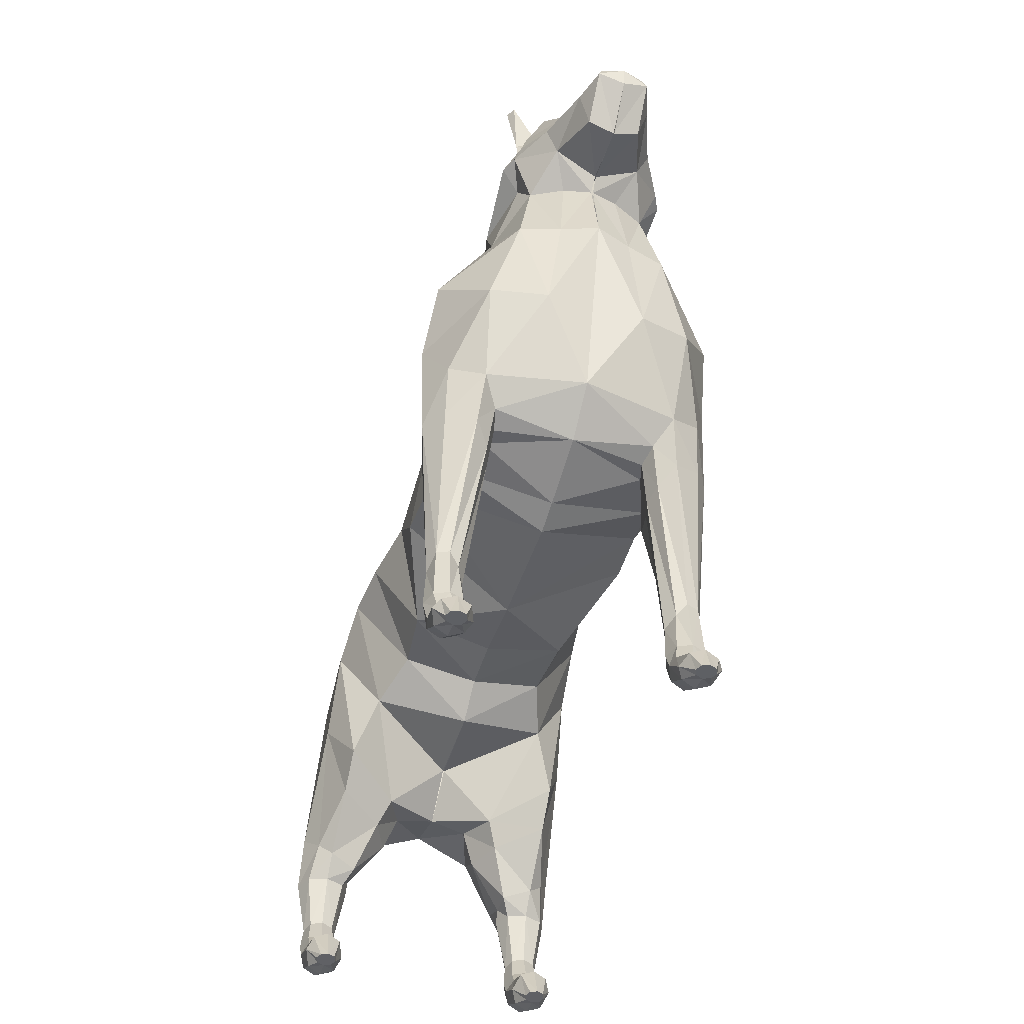
<metadata>
{"format":"obj","ext":"obj","renderer":"f3d","projection":"perspective","resolution":1024,"background":"white","views":[{"elev":-47.6,"azim":162.9,"up":"+Y"}]}
</metadata>
<code>
o Cylinder
v 0.511 -0.9056 1.322
v 0.5657 -0.911 1.344
v 0.5883 -0.924 1.397
v 0.5657 -0.937 1.45
v 0.511 -0.9424 1.472
v 0.4563 -0.937 1.45
v 0.4336 -0.924 1.397
v 0.4563 -0.911 1.344
v 0.5993 -0.6551 1.319
v 0.511 -0.6589 1.282
v 0.6359 -0.6457 1.407
v 0.5993 -0.6364 1.495
v 0.511 -0.6325 1.531
v 0.4226 -0.6364 1.495
v 0.3861 -0.6457 1.407
v 0.4226 -0.6551 1.319
v 0.5781 -0.4966 1.235
v 0.511 -0.5536 1.203
v 0.6374 -0.4119 1.333
v 0.5916 -0.3997 1.494
v 0.4562 -0.443 1.559
v 0.3816 -0.5206 1.514
v 0.3853 -0.5813 1.379
v 0.3816 -0.5871 1.257
v 0.6059 0.5053 0.9057
v 0.5105 -0.1588 0.8478
v 0.2519 0.9827 1.271
v 0.2235 0.8595 1.529
v 0.2457 -0.2098 1.529
v 0.1619 -0.2045 1.273
v 0.2456 -0.2518 1.072
v -0.01755 -0.005387 1.038
v 0.298 -0.366 1.143
v 0.511 -0.3141 0.984
v 0.298 -0.3296 1.523
v 0.2227 -0.3677 1.313
v 0.4204 0.3742 1.523
v 0.3213 0.03046 1.662
v 0.6164 0.1021 1.046
v 0.5786 0.4748 1.313
v 0.5836 0.6785 0.6595
v 0.4148 0.1262 0.7475
v -0.02237 1.183 1.09
v -0.0207 0.009029 0.6425
v 0.5522 0.7187 0.4105
v 0.3305 0.2247 0.5014
v -0.02415 1.252 0.6485
v 0.4918 0.7549 0.1082
v 0.3577 0.2282 0.2122
v -0.02234 1.286 0.4032
v 0.4983 0.8533 -0.4047
v 0.5315 0.385 -0.2605
v -0.02124 1.414 -0.1168
v 0.5811 0.8382 -0.6637
v 0.5212 0.3654 -0.5335
v -0.02039 1.498 -0.4707
v 0.5398 -0.9119 -1.12
v 0.5392 -0.6352 -1.096
v 0.6074 -0.9149 -1.092
v 0.5975 -0.6359 -1.073
v 0.6353 -0.9224 -1.025
v 0.6217 -0.7088 -1.006
v 0.6073 -0.9301 -0.9576
v 0.5976 -0.7391 -0.9454
v 0.5397 -0.9334 -0.9299
v 0.5393 -0.742 -0.9214
v 0.4722 -0.9304 -0.9577
v 0.481 -0.7394 -0.9454
v 0.4442 -0.9228 -1.025
v 0.4569 -0.7329 -1.003
v 0.4722 -0.9151 -1.092
v 0.4923 -0.6885 -1.066
v 0.6099 0.4721 -1.223
v 0.4493 0.3806 -1.315
v 0.7053 0.7276 -1.074
v 0.6556 0.4767 -0.9129
v 0.484 0.2459 -0.8172
v 0.3769 0.2318 -1.023
v 0.3502 0.2279 -1.118
v 0.3745 0.2649 -1.217
v 0.4814 0.8165 -1.482
v 0.6775 1.057 -1.235
v 0.5615 1.136 -0.7751
v 0.3511 1.609 -0.8583
v 0.3511 1.287 -1.546
v 0.4186 1.475 -1.273
v -0.019 1.29 -1.665
v 0.382 1.855 -1.049
v 0.2758 1.711 -1.478
v 0.3082 1.876 -1.367
v -0.01515 1.699 -1.593
v 0.4042 1.962 -1.425
v -0.01819 1.761 -1.651
v 0.1953 1.849 -1.688
v 0.1088 1.784 -1.94
v 0.2541 1.983 -1.702
v 0.1598 1.968 -1.955
v 0.1596 2.109 -1.745
v 0.1141 2.064 -1.964
v -0.02209 2.088 -1.986
v 0.2223 2.296 -1.571
v 0.3365 2.052 -1.519
v 0.1063 1.976 -2.11
v 0.3671 1.964 -1.504
v 0.1197 2.359 -1.389
v 0.08661 2.028 -2.098
v -0.02199 1.73 -1.942
v 0.1962 2.051 -1.724
v 0.1359 2.018 -1.956
v 0.3 2.182 -1.5
v 0.08293 2.336 -1.152
v 0.09724 2.001 -2.104
v 0.2199 0.7542 -1.577
v 0.1576 1.291 -1.6
v 0.1198 1.723 -1.547
v 0.607 0.184 -1.184
v 0.6856 0.205 -1.066
v 0.4266 0.03966 -0.8719
v 0.4018 -0.00043 -1.003
v 0.4 0.02678 -1.178
v 0.4709 0.1137 -1.259
v 0.6418 0.1322 -0.9115
v 0.3757 -0.002336 -1.089
v 0.2998 2.212 -1.263
v 0.2118 2.313 -1.37
v 0.2837 2.272 -1.309
v 0.3223 2.696 -1.356
v 0.3173 2.718 -1.324
v 0.3185 2.714 -1.306
v 0.3489 2.696 -1.312
v 0.1842 2.464 -1.33
v 0.1588 2.541 -1.24
v 0.3031 2.37 -1.332
v 0.5258 -0.9896 -1.137
v 0.5934 -1.003 -1.113
v 0.6214 -1.037 -1.054
v 0.6076 -1.042 -0.9989
v 0.54 -1.056 -0.9747
v 0.4724 -1.042 -0.999
v 0.4444 -1.009 -1.058
v 0.4582 -1.004 -1.113
v 0.5402 -1.057 -1.247
v 0.6078 -1.079 -1.229
v 0.6358 -1.102 -1.189
v 0.6079 -1.139 -1.121
v 0.5403 -1.16 -1.103
v 0.4727 -1.139 -1.121
v 0.4447 -1.108 -1.162
v 0.4727 -1.079 -1.229
v 0.5405 -1.184 -1.285
v 0.575 -1.182 -1.27
v 0.5892 -1.179 -1.236
v 0.5749 -1.176 -1.202
v 0.5404 -1.175 -1.188
v 0.5059 -1.176 -1.202
v 0.4917 -1.179 -1.236
v 0.506 -1.182 -1.27
v 0.5114 -1.01 1.289
v 0.5762 -1.017 1.315
v 0.603 -1.032 1.378
v 0.5762 -1.047 1.44
v 0.5114 -1.054 1.467
v 0.4467 -1.047 1.44
v 0.4199 -1.032 1.378
v 0.4467 -1.017 1.315
v 0.5114 -1.055 1.263
v 0.5762 -1.071 1.284
v 0.603 -1.11 1.336
v 0.5762 -1.149 1.388
v 0.5114 -1.165 1.409
v 0.4467 -1.149 1.388
v 0.4199 -1.11 1.336
v 0.4467 -1.071 1.284
v 0.5114 -1.095 1.15
v 0.5762 -1.117 1.165
v 0.603 -1.172 1.2
v 0.5762 -1.226 1.26
v 0.5114 -1.249 1.275
v 0.4467 -1.226 1.26
v 0.4199 -1.172 1.225
v 0.4467 -1.117 1.165
v 0.5114 -1.248 1.099
v 0.5445 -1.249 1.113
v 0.5581 -1.25 1.146
v 0.5445 -1.251 1.179
v 0.5114 -1.252 1.192
v 0.4784 -1.251 1.179
v 0.4647 -1.25 1.146
v 0.4784 -1.249 1.113
v -0.5516 -0.9056 1.322
v -0.6063 -0.911 1.344
v -0.6289 -0.924 1.397
v -0.6063 -0.937 1.45
v -0.5516 -0.9424 1.472
v -0.4969 -0.937 1.45
v -0.4742 -0.924 1.397
v -0.4969 -0.911 1.344
v -0.6399 -0.6551 1.319
v -0.5516 -0.6589 1.282
v -0.6765 -0.6457 1.407
v -0.6399 -0.6364 1.495
v -0.5516 -0.6325 1.531
v -0.4632 -0.6364 1.495
v -0.4267 -0.6457 1.407
v -0.4632 -0.6551 1.319
v -0.6187 -0.4966 1.235
v -0.5516 -0.5536 1.203
v -0.678 -0.4119 1.333
v -0.6322 -0.3997 1.494
v -0.4968 -0.443 1.559
v -0.4222 -0.5206 1.514
v -0.4259 -0.5813 1.379
v -0.4222 -0.5871 1.257
v -0.6473 0.5048 0.9054
v -0.5511 -0.1588 0.8478
v -0.2931 0.9827 1.271
v -0.2641 0.8595 1.529
v -0.0203 0.3726 1.722
v -0.2863 -0.2098 1.529
v -0.2025 -0.2045 1.273
v -0.2862 -0.2518 1.072
v -0.0203 -0.09045 1.521
v -0.02032 -0.1865 1.245
v -0.02327 -0.005388 1.038
v -0.3386 -0.366 1.143
v -0.5516 -0.3141 0.984
v -0.3386 -0.3296 1.523
v -0.2633 -0.3677 1.313
v -0.461 0.3742 1.523
v -0.3619 0.03046 1.662
v -0.657 0.1021 1.046
v -0.6192 0.4748 1.313
v -0.02111 1.099 1.283
v -0.0203 0.9326 1.529
v -0.6276 0.6769 0.6586
v -0.4557 0.126 0.7474
v -0.02041 -0.005388 1.038
v -0.02352 1.183 1.09
v -0.0204 0.009029 0.6425
v -0.5967 0.7168 0.4093
v -0.3724 0.224 0.501
v -0.02262 1.252 0.6485
v -0.02077 0.1347 0.4672
v -0.5356 0.753 0.1071
v -0.3994 0.227 0.2115
v -0.02377 1.286 0.4032
v -0.02052 0.1431 0.2203
v -0.5384 0.8513 -0.4059
v -0.5706 0.3829 -0.2618
v -0.02167 1.414 -0.1168
v -0.01912 0.09917 -0.1196
v -0.6199 0.836 -0.6651
v -0.5588 0.3634 -0.5347
v -0.02051 1.498 -0.4707
v -0.01802 0.07516 -0.6987
v -0.5704 -0.9139 -1.121
v -0.571 -0.6373 -1.098
v -0.638 -0.9172 -1.093
v -0.6293 -0.6382 -1.074
v -0.666 -0.9249 -1.026
v -0.6533 -0.7112 -1.008
v -0.638 -0.9324 -0.959
v -0.6291 -0.7414 -0.9467
v -0.5705 -0.9354 -0.9312
v -0.5709 -0.744 -0.9227
v -0.5029 -0.9321 -0.9589
v -0.5126 -0.7412 -0.9467
v -0.4749 -0.9245 -1.026
v -0.4884 -0.7346 -1.005
v -0.5028 -0.9169 -1.093
v -0.5239 -0.6904 -1.067
v -0.6461 0.4698 -1.224
v -0.485 0.3789 -1.317
v -0.7427 0.7249 -1.076
v -0.6923 0.4741 -0.9144
v -0.5198 0.2441 -0.8184
v -0.4124 0.2304 -1.024
v -0.3855 0.2267 -1.119
v -0.4098 0.2635 -1.218
v -0.01769 0.3716 -1.412
v -0.01785 0.1132 -0.8581
v -0.01757 0.2039 -1.191
v -0.02078 1.858 -0.7537
v -0.5182 0.8147 -1.483
v -0.7157 1.054 -1.237
v -0.6009 1.133 -0.7765
v -0.3913 1.607 -0.8593
v -0.02168 2.099 -0.8242
v -0.3891 1.286 -1.547
v -0.4577 1.474 -1.274
v -0.01885 1.29 -1.665
v -0.4241 1.853 -1.05
v -0.0222 2.358 -1.071
v -0.3163 1.71 -1.479
v -0.3499 1.874 -1.368
v -0.02477 1.699 -1.593
v -0.4463 1.96 -1.426
v -0.02221 1.761 -1.651
v -0.01999 1.739 -1.936
v -0.2361 1.849 -1.688
v -0.1491 1.783 -1.94
v -0.2957 1.982 -1.702
v -0.2008 1.968 -1.955
v -0.2016 2.108 -1.745
v -0.1555 2.064 -1.964
v -0.02122 2.207 -1.766
v -0.01932 2.088 -1.986
v -0.2656 2.295 -1.572
v -0.3789 2.051 -1.52
v -0.147 1.976 -2.11
v -0.409 1.962 -1.505
v -0.02153 2.313 -1.709
v -0.02171 2.357 -1.638
v -0.1637 2.358 -1.389
v -0.02203 2.433 -1.481
v -0.1276 2.028 -2.099
v -0.02049 2.04 -2.105
v -0.01816 1.73 -1.942
v -0.02027 1.928 -2.117
v -0.2381 2.05 -1.725
v -0.1771 2.017 -1.957
v -0.3429 2.181 -1.501
v -0.1273 2.335 -1.152
v -0.1381 2.001 -2.104
v -0.02043 2.023 -2.134
v -0.2563 0.7533 -1.578
v -0.1956 1.29 -1.601
v -0.1598 1.723 -1.547
v -0.6421 0.1816 -1.185
v -0.7209 0.2023 -1.067
v -0.4615 0.03806 -0.8731
v -0.4363 -0.00192 -1.005
v -0.4344 0.02529 -1.179
v -0.5055 0.1119 -1.26
v -0.6771 0.1298 -0.9129
v -0.4101 -0.003718 -1.09
v -0.3434 2.21 -1.264
v -0.2556 2.312 -1.37
v -0.02182 2.382 -1.587
v -0.3275 2.271 -1.31
v -0.3676 2.695 -1.356
v -0.3627 2.716 -1.324
v -0.364 2.713 -1.307
v -0.3943 2.694 -1.312
v -0.2287 2.463 -1.33
v -0.2037 2.54 -1.24
v -0.3472 2.369 -1.332
v -0.556 -0.9916 -1.138
v -0.6236 -1.006 -1.114
v -0.6515 -1.039 -1.055
v -0.6378 -1.044 -1
v -0.5702 -1.058 -0.976
v -0.5026 -1.044 -1
v -0.4747 -1.011 -1.059
v -0.4884 -1.005 -1.114
v -0.57 -1.059 -1.248
v -0.6375 -1.081 -1.23
v -0.6655 -1.104 -1.19
v -0.6375 -1.141 -1.122
v -0.5699 -1.162 -1.104
v -0.5023 -1.141 -1.122
v -0.4744 -1.109 -1.163
v -0.5024 -1.081 -1.23
v -0.5697 -1.186 -1.286
v -0.6042 -1.184 -1.272
v -0.6185 -1.181 -1.237
v -0.6043 -1.178 -1.203
v -0.5698 -1.177 -1.189
v -0.5353 -1.178 -1.203
v -0.521 -1.181 -1.237
v -0.5352 -1.184 -1.272
v -0.552 -1.01 1.289
v -0.6168 -1.017 1.315
v -0.6436 -1.032 1.378
v -0.6168 -1.047 1.44
v -0.552 -1.054 1.467
v -0.4873 -1.047 1.44
v -0.4605 -1.032 1.378
v -0.4873 -1.017 1.315
v -0.552 -1.055 1.263
v -0.6168 -1.071 1.284
v -0.6436 -1.11 1.336
v -0.6168 -1.149 1.388
v -0.552 -1.165 1.409
v -0.4873 -1.149 1.388
v -0.4605 -1.11 1.336
v -0.4873 -1.071 1.284
v -0.552 -1.095 1.15
v -0.6168 -1.117 1.165
v -0.6436 -1.172 1.2
v -0.6168 -1.226 1.26
v -0.552 -1.249 1.275
v -0.4873 -1.226 1.26
v -0.4605 -1.172 1.225
v -0.4873 -1.117 1.165
v -0.552 -1.248 1.099
v -0.5851 -1.249 1.113
v -0.5987 -1.25 1.146
v -0.5851 -1.251 1.179
v -0.552 -1.252 1.192
v -0.519 -1.251 1.179
v -0.5053 -1.25 1.146
v -0.519 -1.249 1.113
f 28 234 218
f 27 234 28
f 25 42 41
f 233 27 43
f 27 41 43
f 41 47 43
f 41 46 45
f 45 50 47
f 45 49 48
f 48 53 50
f 48 52 51
f 51 56 53
f 51 55 54
f 83 82 84
f 56 84 283
f 283 88 288
f 82 85 86
f 93 95 94
f 94 97 96
f 109 98 108
f 99 306 98
f 98 306 101
f 98 110 108
f 104 102 92
f 100 106 317
f 109 103 112
f 95 103 97
f 299 103 95
f 299 319 103
f 325 106 112
f 103 325 112
f 109 106 99
f 97 108 96
f 130 128 129
f 132 128 131
f 132 130 129
f 111 133 132
f 111 131 105
f 27 233 234
f 41 45 47
f 41 42 46
f 45 48 50
f 45 46 49
f 48 51 53
f 48 49 52
f 51 54 56
f 51 52 55
f 56 83 84
f 93 299 95
f 94 95 97
f 109 99 98
f 99 100 306
f 98 101 110
f 100 99 106
f 109 97 103
f 299 107 319
f 325 317 106
f 103 319 325
f 109 112 106
f 97 109 108
f 130 127 128
f 132 129 128
f 132 133 130
f 111 126 133
f 111 132 131
f 217 218 234
f 216 217 234
f 214 235 236
f 233 238 216
f 216 238 235
f 235 238 242
f 235 240 241
f 240 242 246
f 240 244 245
f 244 246 250
f 244 248 249
f 248 250 254
f 248 252 253
f 286 287 285
f 254 283 287
f 283 288 292
f 285 290 289
f 298 300 301
f 300 302 303
f 321 320 304
f 305 304 306
f 304 308 306
f 304 320 322
f 311 297 309
f 307 317 316
f 321 324 310
f 301 303 310
f 299 301 310
f 299 310 319
f 325 324 316
f 310 324 325
f 321 305 316
f 303 302 320
f 344 343 342
f 346 345 342
f 346 343 344
f 323 346 347
f 323 314 345
f 216 234 233
f 235 242 240
f 235 241 236
f 240 246 244
f 240 245 241
f 244 250 248
f 244 249 245
f 248 254 252
f 248 253 249
f 254 287 286
f 298 301 299
f 300 303 301
f 321 304 305
f 305 306 307
f 304 322 308
f 307 316 305
f 321 310 303
f 299 319 318
f 325 316 317
f 310 325 319
f 321 316 324
f 303 320 321
f 344 342 341
f 346 342 343
f 346 344 347
f 323 347 340
f 323 345 346
f 3 9 11
f 13 20 21
f 5 14 6
f 8 10 1
f 2 10 9
f 4 11 12
f 6 15 7
f 5 12 13
f 7 16 8
f 34 31 26
f 11 17 19
f 16 23 24
f 13 22 14
f 11 20 12
f 9 18 17
f 10 24 18
f 14 23 15
f 218 222 29
f 36 29 30
f 37 218 38
f 40 25 27
f 33 30 31
f 38 29 35
f 40 28 37
f 39 26 25
f 31 223 32
f 30 222 223
f 17 34 39
f 19 37 20
f 21 35 22
f 24 36 33
f 19 39 40
f 20 38 21
f 22 36 23
f 18 33 34
f 31 42 26
f 32 44 42
f 44 46 42
f 243 49 46
f 49 251 52
f 251 55 52
f 57 60 59
f 59 62 61
f 61 64 63
f 63 66 65
f 66 67 65
f 68 69 67
f 117 73 75
f 72 57 71
f 70 71 69
f 71 140 69
f 118 78 119
f 121 80 74
f 116 74 73
f 117 76 122
f 123 78 79
f 122 77 118
f 120 79 80
f 80 280 74
f 255 281 77
f 255 77 55
f 77 76 55
f 55 76 54
f 76 75 54
f 54 83 56
f 75 81 82
f 74 280 113
f 74 81 73
f 84 86 88
f 88 90 92
f 86 89 90
f 88 293 288
f 114 91 115
f 96 104 94
f 91 93 94
f 306 313 101
f 94 115 91
f 94 104 89
f 89 104 90
f 90 104 92
f 92 124 293
f 127 133 131
f 105 293 111
f 339 105 125
f 124 111 293
f 108 102 96
f 78 282 79
f 114 89 85
f 113 85 81
f 114 113 87
f 113 280 87
f 72 123 120
f 64 118 66
f 70 119 123
f 62 122 64
f 60 121 116
f 58 120 121
f 66 119 68
f 60 117 62
f 110 124 102
f 101 339 125
f 110 125 126
f 141 148 140
f 61 135 59
f 67 138 65
f 71 134 141
f 57 135 134
f 61 137 136
f 69 139 67
f 63 138 137
f 143 152 151
f 139 146 138
f 136 145 144
f 134 143 142
f 134 149 141
f 140 147 139
f 137 146 145
f 135 144 143
f 153 155 157
f 149 156 148
f 147 154 146
f 144 153 152
f 142 151 150
f 142 157 149
f 148 155 147
f 145 154 153
f 165 172 164
f 173 180 172
f 159 168 167
f 163 170 162
f 158 173 165
f 158 167 166
f 160 169 168
f 164 171 163
f 161 170 169
f 176 183 175
f 171 178 170
f 168 177 176
f 166 175 174
f 166 181 173
f 172 179 171
f 169 178 177
f 167 176 175
f 185 188 189
f 181 188 180
f 179 186 178
f 176 185 184
f 175 182 174
f 181 182 189
f 180 187 179
f 177 186 185
f 4 160 3
f 5 161 4
f 163 5 6
f 164 6 7
f 165 7 8
f 158 8 1
f 2 158 1
f 3 159 2
f 3 2 9
f 13 12 20
f 5 13 14
f 8 16 10
f 2 1 10
f 4 3 11
f 6 14 15
f 5 4 12
f 7 15 16
f 34 33 31
f 11 9 17
f 16 15 23
f 13 21 22
f 11 19 20
f 9 10 18
f 10 16 24
f 14 22 23
f 36 35 29
f 37 28 218
f 40 39 25
f 33 36 30
f 38 218 29
f 40 27 28
f 39 34 26
f 31 30 223
f 30 29 222
f 17 18 34
f 19 40 37
f 21 38 35
f 24 23 36
f 19 17 39
f 20 37 38
f 22 35 36
f 18 24 33
f 25 26 42
f 31 32 42
f 32 237 44
f 27 25 41
f 44 243 46
f 243 247 49
f 49 247 251
f 251 255 55
f 57 58 60
f 59 60 62
f 61 62 64
f 63 64 66
f 66 68 67
f 68 70 69
f 117 116 73
f 72 58 57
f 70 72 71
f 71 141 140
f 118 77 78
f 121 120 80
f 116 121 74
f 117 75 76
f 123 119 78
f 122 76 77
f 120 123 79
f 80 79 282
f 282 280 80
f 54 75 83
f 83 75 82
f 75 73 81
f 74 113 81
f 283 84 88
f 84 82 86
f 82 81 85
f 88 86 90
f 86 85 89
f 88 92 293
f 114 87 91
f 96 102 104
f 94 89 115
f 92 102 124
f 105 131 125
f 127 130 133
f 131 128 127
f 133 126 125
f 125 131 133
f 105 315 293
f 339 315 105
f 124 126 111
f 108 110 102
f 78 77 281
f 281 282 78
f 114 115 89
f 113 114 85
f 72 70 123
f 64 122 118
f 70 68 119
f 62 117 122
f 60 58 121
f 58 72 120
f 66 118 119
f 60 116 117
f 110 126 124
f 101 313 339
f 110 101 125
f 141 149 148
f 61 136 135
f 67 139 138
f 71 57 134
f 57 59 135
f 61 63 137
f 69 140 139
f 63 65 138
f 143 144 152
f 139 147 146
f 136 137 145
f 134 135 143
f 134 142 149
f 140 148 147
f 137 138 146
f 135 136 144
f 157 150 151
f 151 152 153
f 153 154 155
f 155 156 157
f 157 151 153
f 149 157 156
f 147 155 154
f 144 145 153
f 142 143 151
f 142 150 157
f 148 156 155
f 145 146 154
f 165 173 172
f 173 181 180
f 159 160 168
f 163 171 170
f 158 166 173
f 158 159 167
f 160 161 169
f 164 172 171
f 161 162 170
f 176 184 183
f 171 179 178
f 168 169 177
f 166 167 175
f 166 174 181
f 172 180 179
f 169 170 178
f 167 168 176
f 189 182 183
f 183 184 185
f 185 186 187
f 187 188 185
f 189 183 185
f 181 189 188
f 179 187 186
f 176 177 185
f 175 183 182
f 181 174 182
f 180 188 187
f 177 178 186
f 4 161 160
f 5 162 161
f 163 162 5
f 164 163 6
f 165 164 7
f 158 165 8
f 2 159 158
f 3 160 159
f 192 200 198
f 202 210 209
f 194 195 203
f 197 190 199
f 191 198 199
f 193 201 200
f 195 196 204
f 194 202 201
f 196 197 205
f 226 215 221
f 200 208 206
f 205 213 212
f 202 203 211
f 200 201 209
f 198 206 207
f 199 207 213
f 203 204 212
f 218 219 222
f 228 220 219
f 229 230 218
f 232 216 214
f 225 221 220
f 230 227 219
f 232 229 217
f 231 214 215
f 221 224 223
f 220 223 222
f 206 231 226
f 208 209 229
f 210 211 227
f 213 225 228
f 208 232 231
f 209 210 230
f 211 212 228
f 207 226 225
f 221 215 236
f 224 236 239
f 239 236 241
f 243 241 245
f 245 249 251
f 251 249 253
f 256 258 259
f 258 260 261
f 260 262 263
f 262 264 265
f 265 264 266
f 267 266 268
f 330 274 272
f 271 270 256
f 269 268 270
f 270 268 354
f 331 332 277
f 334 273 279
f 329 272 273
f 330 335 275
f 336 278 277
f 335 331 276
f 333 279 278
f 279 273 280
f 255 276 281
f 255 253 276
f 276 253 275
f 253 252 275
f 275 252 274
f 252 254 286
f 274 285 284
f 273 326 280
f 273 272 284
f 287 292 290
f 292 297 295
f 290 295 294
f 292 288 293
f 327 328 296
f 302 300 311
f 296 300 298
f 306 308 313
f 300 296 328
f 300 294 311
f 294 295 311
f 295 297 311
f 297 293 337
f 341 345 347
f 314 323 293
f 339 338 314
f 337 293 323
f 320 302 309
f 277 278 282
f 327 289 294
f 326 284 289
f 327 291 326
f 326 291 280
f 271 333 336
f 263 265 331
f 269 336 332
f 261 263 335
f 259 329 334
f 257 334 333
f 265 267 332
f 259 261 330
f 322 309 337
f 308 338 339
f 322 340 338
f 355 354 362
f 260 258 349
f 266 264 352
f 270 355 348
f 256 348 349
f 260 350 351
f 268 266 353
f 262 351 352
f 357 365 366
f 353 352 360
f 350 358 359
f 348 356 357
f 348 355 363
f 354 353 361
f 351 359 360
f 349 357 358
f 367 371 369
f 363 362 370
f 361 360 368
f 358 366 367
f 356 364 365
f 356 363 371
f 362 361 369
f 359 367 368
f 379 378 386
f 387 386 394
f 373 381 382
f 377 376 384
f 372 379 387
f 372 380 381
f 374 382 383
f 378 377 385
f 375 383 384
f 390 389 397
f 385 384 392
f 382 390 391
f 380 388 389
f 380 387 395
f 386 385 393
f 383 391 392
f 381 389 390
f 399 403 402
f 395 394 402
f 393 392 400
f 390 398 399
f 389 388 396
f 395 403 396
f 394 393 401
f 391 399 400
f 193 192 374
f 194 193 375
f 377 195 194
f 378 196 195
f 379 197 196
f 372 190 197
f 191 190 372
f 192 191 373
f 192 198 191
f 202 209 201
f 194 203 202
f 197 199 205
f 191 199 190
f 193 200 192
f 195 204 203
f 194 201 193
f 196 205 204
f 226 221 225
f 200 206 198
f 205 212 204
f 202 211 210
f 200 209 208
f 198 207 199
f 199 213 205
f 203 212 211
f 228 219 227
f 229 218 217
f 232 214 231
f 225 220 228
f 230 219 218
f 232 217 216
f 231 215 226
f 221 223 220
f 220 222 219
f 206 226 207
f 208 229 232
f 210 227 230
f 213 228 212
f 208 231 206
f 209 230 229
f 211 228 227
f 207 225 213
f 214 236 215
f 221 236 224
f 224 239 237
f 216 235 214
f 239 241 243
f 243 245 247
f 245 251 247
f 251 253 255
f 256 259 257
f 258 261 259
f 260 263 261
f 262 265 263
f 265 266 267
f 267 268 269
f 330 272 329
f 271 256 257
f 269 270 271
f 270 354 355
f 331 277 276
f 334 279 333
f 329 273 334
f 330 275 274
f 336 277 332
f 335 276 275
f 333 278 336
f 279 282 278
f 282 279 280
f 252 286 274
f 286 285 274
f 274 284 272
f 273 284 326
f 283 292 287
f 287 290 285
f 285 289 284
f 292 295 290
f 290 294 289
f 292 293 297
f 327 296 291
f 302 311 309
f 306 313 312
f 300 328 294
f 297 337 309
f 314 338 345
f 341 347 344
f 345 341 342
f 347 338 340
f 338 347 345
f 314 293 315
f 339 314 315
f 337 323 340
f 320 309 322
f 277 281 276
f 281 277 282
f 327 294 328
f 326 289 327
f 271 336 269
f 263 331 335
f 269 332 267
f 261 335 330
f 259 334 257
f 257 333 271
f 265 332 331
f 259 330 329
f 322 337 340
f 308 339 313
f 322 338 308
f 355 362 363
f 260 349 350
f 266 352 353
f 270 348 256
f 256 349 258
f 260 351 262
f 268 353 354
f 262 352 264
f 357 366 358
f 353 360 361
f 350 359 351
f 348 357 349
f 348 363 356
f 354 361 362
f 351 360 352
f 349 358 350
f 371 365 364
f 365 367 366
f 367 369 368
f 369 371 370
f 371 367 365
f 363 370 371
f 361 368 369
f 358 367 359
f 356 365 357
f 356 371 364
f 362 369 370
f 359 368 360
f 379 386 387
f 387 394 395
f 373 382 374
f 377 384 385
f 372 387 380
f 372 381 373
f 374 383 375
f 378 385 386
f 375 384 376
f 390 397 398
f 385 392 393
f 382 391 383
f 380 389 381
f 380 395 388
f 386 393 394
f 383 392 384
f 381 390 382
f 403 397 396
f 397 399 398
f 399 401 400
f 401 399 402
f 403 399 397
f 395 402 403
f 393 400 401
f 390 399 391
f 389 396 397
f 395 396 388
f 394 401 402
f 391 400 392
f 193 374 375
f 194 375 376
f 377 194 376
f 378 195 377
f 379 196 378
f 372 197 379
f 191 372 373
f 192 373 374

</code>
